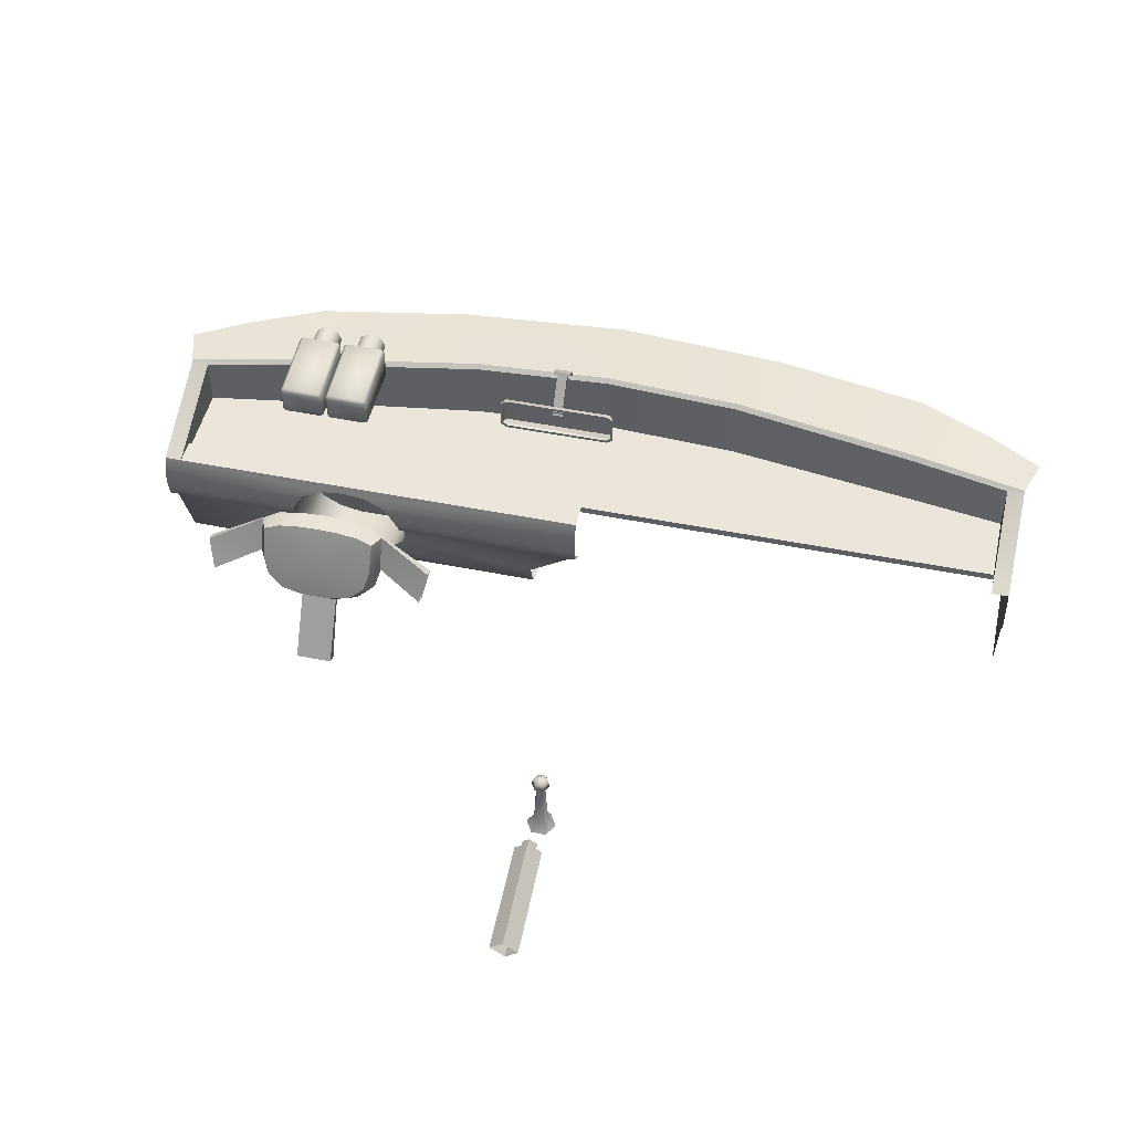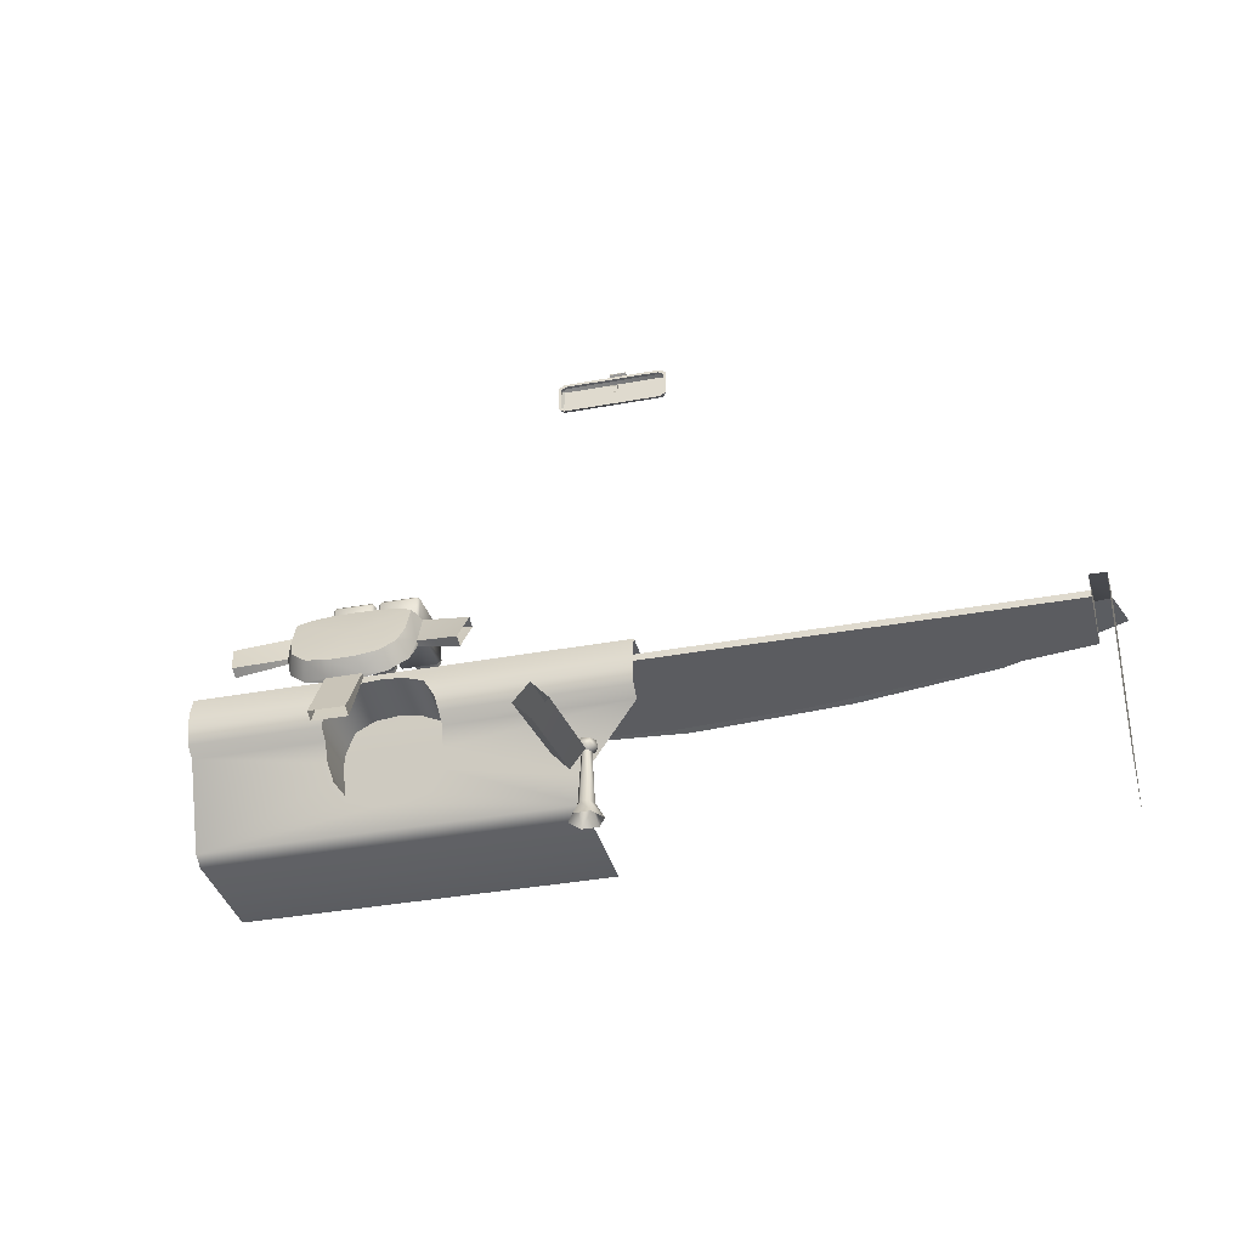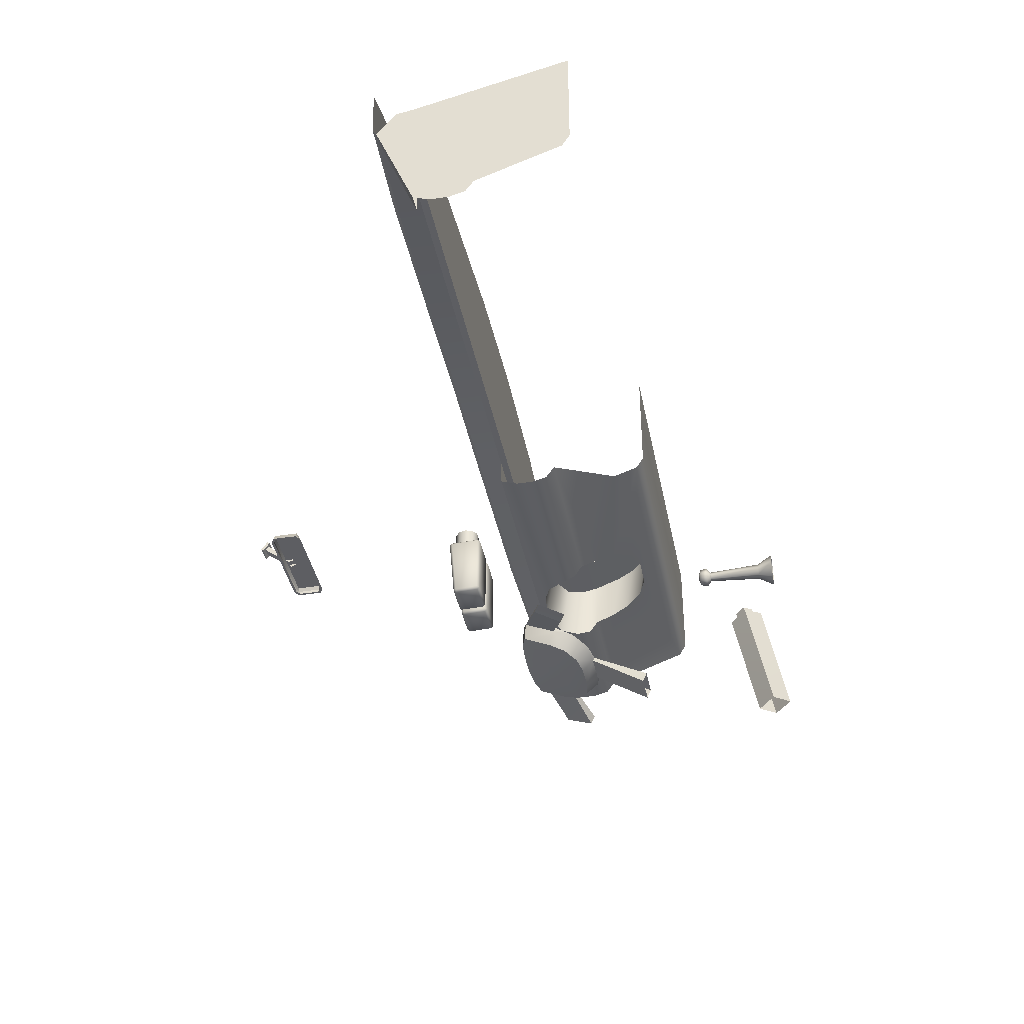
<metadata>
{"format":"obj","ext":"obj","renderer":"f3d","projection":"perspective","resolution":1024,"background":"white","views":[{"elev":48.5,"azim":-167.4,"up":"+Y"},{"elev":-35.0,"azim":-166.0,"up":"+Y"},{"elev":-38.6,"azim":-79.0,"up":"+Z"}]}
</metadata>
<code>
o obj_explorerdashboard3
v 18.34 40.44 19.8
v 16.29 41.2 20.09
v 13.88 40.96 20.01
v 12.72 40.15 19.68
v 12.69 38.53 19.02
v 18.66 38.53 19.02
v 14.22 37.21 18.43
v 17.13 37.21 18.43
v 0 40.6 23.94
v -26.64 40.6 23.94
v 0 40.6 25.54
v -26.64 40.6 25.54
v 0 39.45 23.56
v -27.72 30.84 34.56
v -27.72 30.84 27.5
v -27.72 31.33 26.69
v -27.72 36.81 24.65
v 0 36.81 24.65
v 0 37.36 23.84
v -27.72 37.36 23.84
v -27.72 38.31 23.58
v 0 38.31 23.58
v -27.72 39.45 23.56
v -27.72 40.6 23.94
v -2.903 56.08 18.69
v -3.192 54.54 18.69
v -3.192 55.89 18.69
v -2.903 54.34 18.69
v 2.903 56.08 18.69
v 2.903 54.34 18.69
v 3.192 54.54 18.69
v 3.192 55.89 18.69
v -25.23 43.43 34.73
v -20.44 43.6 36.84
v -10.74 43.61 38.62
v 8e-05 43.6 39.46
v 10.74 43.61 38.62
v 20.44 43.6 36.84
v 25.23 43.43 34.73
v -28.48 43.23 33.02
v 28.48 43.23 33.02
v -27.72 43.16 30.27
v -27.72 40.76 32.09
v -27.72 43.38 30.54
v 27.72 43.38 30.54
v 27.72 43.16 30.27
v 27.72 30.84 34.56
v 27.72 40.76 32.09
v 3.567 30.84 34.56
v 27.72 41.89 31.88
v -27.72 41.89 31.88
v 3.567 30.84 27.5
v 3.567 31.33 26.69
v 3.567 32.98 26.11
v 26.64 43.19 30.46
v 26.64 40.6 23.94
v 26.64 40.6 25.54
v 3.9e-05 40.14 25.54
v 26.64 40.14 25.54
v -26.64 40.14 25.54
v 27.72 39.45 23.56
v 27.72 40.6 23.94
v 27.72 36.81 24.65
v 18.82 34.4 25.54
v 19.14 35.55 25.12
v 19.2 36.81 24.65
v 27.72 37.36 23.84
v 19.18 37.36 23.84
v 27.72 38.31 23.58
v 18.95 38.31 23.58
v 18.26 39.45 23.56
v 16.96 39.98 23.74
v 15.54 40.1 23.78
v 14.13 39.98 23.74
v 12.81 39.45 23.56
v 12.12 38.31 23.58
v 11.89 37.36 23.84
v 11.87 36.81 24.65
v 11.93 35.55 25.12
v 12.25 34.4 25.54
v 13.19 33.19 25.99
v 14.51 32.67 26.18
v 27.72 31.33 26.69
v 16.56 32.67 26.18
v 17.88 33.19 25.99
v 27.72 30.84 27.5
v 0.2469 26.97 13.02
v -0.2469 26.97 13.02
v 0 27.12 13.45
v -0.4939 26.97 13.45
v -0.2469 26.97 13.88
v -0.3086 26.54 13.97
v 0.3086 26.54 13.97
v 0.2469 26.97 13.88
v 0.4939 26.97 13.45
v 0.6173 26.54 13.44
v 0.3086 26.54 12.9
v -0.3086 26.54 12.9
v -0.6173 26.54 13.44
v 0.4961 22.17 12.56
v 0.2378 23.11 13.01
v 0.9921 22.17 13.42
v -0.4961 22.17 12.56
v -0.2378 23.11 13.01
v -0.9921 22.17 13.42
v -0.4756 23.11 13.42
v -0.4961 22.17 14.28
v -0.2378 23.11 13.84
v -0.2935 26.28 13.43
v -0.1467 26.28 13.69
v -0.1467 26.28 13.18
v 0.1467 26.28 13.18
v 0.4756 23.11 13.42
v 0.4961 22.17 14.28
v 0.2378 23.11 13.84
v 0.1467 26.28 13.69
v 0.2935 26.28 13.43
v -2.981 54.19 18.51
v -3.098 54.43 18.94
v -3.347 54.43 18.51
v 2.981 54.19 18.51
v 3.098 54.43 18.94
v 3.347 54.43 18.51
v -26.64 40.14 30.45
v -20.44 40.14 31.4
v -8.658 40.14 33.12
v 8e-05 40.14 33.58
v 8.658 40.14 33.12
v 20.44 40.14 31.4
v 26.64 40.14 30.45
v -26.64 43.19 30.46
v 14.55 36.4 18.08
v 13.1 36.76 18.22
v 12.07 37.64 18.62
v 11.72 38.85 19.16
v 11.72 40.91 19.99
v 12.68 41.38 20.19
v 14.13 41.58 20.27
v 15.67 41.65 20.3
v 17.24 41.6 20.26
v 18.67 41.38 20.19
v 19.63 40.91 19.99
v 19.63 38.85 19.16
v 19.28 37.64 18.62
v 18.25 36.76 18.22
v 16.8 36.4 18.08
v -20.44 43.6 31.4
v -8.658 44.03 33.12
v 8e-05 44.09 33.58
v 8.658 44.03 33.12
v 20.44 43.6 31.4
v 14.55 32.6 16.22
v 16.8 32.6 16.22
v 8.842 37.98 17.56
v 11.72 39.01 18.89
v 8.842 37.71 18.19
v 14.55 36.55 17.86
v 19.63 41.06 19.74
v 19.63 39.01 18.89
v 19.21 41.24 18.79
v 19.17 39.41 18.03
v 18.85 38.34 17.58
v 17.9 37.58 17.26
v 16.8 36.55 17.86
v 16.63 37.33 17.15
v 14.72 37.33 17.15
v 13.45 37.58 17.26
v 12.5 38.34 17.58
v 12.18 39.41 18.03
v 12.14 41.24 18.79
v 11.72 41.06 19.74
v 8.424 39.81 18.4
v 14.55 32.87 15.58
v 16.8 32.87 15.58
v 22.93 39.55 19.04
v 22.93 39.81 18.4
v 8.424 39.55 19.04
v 14.21 45.31 25.44
v 16.52 46.99 25.37
v 16.53 45.32 25.44
v 14.21 46.98 25.37
v 14.21 47.17 25.55
v 14.02 46.98 25.55
v 14.03 47.33 29.98
v 14.21 47.55 29.97
v 14.03 45.32 25.63
v 14.04 45.35 30.07
v 14.22 45.36 30.25
v 14.21 47.34 30.16
v 16.52 47.56 29.97
v 16.52 47.18 25.54
v 16.7 47 25.55
v 16.71 45.33 25.62
v 16.72 45.37 30.06
v 16.71 47.35 29.98
v 16.52 47.35 30.16
v 16.53 45.37 30.25
v 14.22 45.14 30.08
v 14.22 45.14 25.63
v 16.53 45.15 25.63
v 16.53 45.15 30.07
v 19.49 45.37 30.25
v 19.68 45.37 30.06
v 19.48 47.35 30.16
v 19.67 47.35 29.98
v 19.66 47 25.55
v 19.67 45.33 25.62
v 19.49 45.32 25.44
v 19.48 46.99 25.37
v 19.48 47.18 25.54
v 17.17 47.17 25.55
v 19.48 47.56 29.97
v 17.17 47.55 29.97
v 17.17 47.34 30.16
v 16.99 47.33 29.98
v 17.18 45.36 30.25
v 17 45.35 30.07
v 16.98 46.98 25.55
v 16.99 45.32 25.63
v 17.17 46.98 25.37
v 17.18 45.31 25.44
v 17.18 45.14 30.08
v 17.18 45.14 25.63
v 19.49 45.15 25.63
v 19.49 45.15 30.07
v -3.192 55.89 18.51
v -2.903 56.08 18.51
v 2.903 56.08 18.51
v 3.192 55.89 18.51
v 0.01531 24.73 9.784
v 0.01531 24.81 10.17
v 0.5115 24.2 9.906
v 0.5115 24.29 10.29
v -0.009523 23.2 10.02
v 0.001937 23.67 10.03
v -0.9061 24.18 9.785
v -0.4809 24.2 9.906
v 0.01531 25.15 9.558
v 0.9367 24.18 9.785
v 0.9676 22.82 2.805
v -0.009531 21.84 2.935
v -0.937 22.82 2.805
v -0.4809 24.29 10.29
v 0.001937 23.76 10.42
v 0.01531 23.79 2.648
v 15.68 39.66 17.93
v 13.1 41.57 18.92
v 14.38 41.69 18.97
v 15.67 41.74 18.99
v 16.99 41.72 18.96
v 18.25 41.58 18.92
v 22.51 37.98 17.56
v 22.51 37.71 18.19
v 18.94 46.39 31.52
v 18.82 46.78 31.52
v 18.94 46.39 31.35
v 18.82 46.78 31.35
v 18.49 47.01 31.52
v 18.49 47.01 31.35
v 18.09 47.01 31.52
v 18.09 47.01 31.35
v 17.76 46.78 31.52
v 17.76 46.78 31.35
v 17.63 46.39 31.52
v 17.63 46.39 31.35
v 17.76 46.01 31.52
v 17.76 46.01 31.35
v 18.09 45.77 31.52
v 18.09 45.77 31.35
v 18.49 45.77 31.52
v 18.49 45.77 31.35
v 18.82 46.01 31.52
v 18.82 46.01 31.35
v 19 46.91 31.52
v 19.17 46.39 31.52
v 19 45.87 31.52
v 18.56 45.55 31.52
v 18.02 45.55 31.52
v 17.58 45.87 31.52
v 17.41 46.39 31.52
v 17.58 46.91 31.52
v 18.02 47.23 31.52
v 18.56 47.23 31.52
v 18.56 45.56 30.04
v 18.02 45.56 30.04
v 17.58 45.88 30.04
v 17.42 46.39 30.04
v 17.58 46.9 30.04
v 18.02 47.22 30.04
v 18.56 47.22 30.04
v 18.99 46.9 30.04
v 19.16 46.39 30.04
v 18.99 45.88 30.04
v -0.5027 57.4 20.6
v 0.4934 57.4 20.61
v -0.5008 57.82 19.99
v 0.4953 57.82 20
v 0.2821 57.36 20.32
v 0.2821 57.55 20.07
v 0.4934 57.24 20.49
v 0.4953 57.67 19.9
v -0.5008 57.67 19.89
v -0.29 57.55 20.07
v -0.29 57.36 20.31
v -0.5027 57.24 20.49
v 0.2816 55.39 18.87
v -0.2904 55.39 18.87
v -0.2904 55.77 18.76
v 0.2816 55.77 18.76
v 3.347 56.01 18.51
v 3.098 56.01 18.94
v -3.098 56.01 18.94
v 3.192 54.54 18.51
v -3.347 56.01 18.51
v -3.192 54.54 18.51
v -2.903 54.34 18.51
v 2.903 54.34 18.51
v -2.981 56.25 18.51
v 2.981 56.25 18.51
v -26.64 43.43 30.72
v -20.44 43.86 31.68
v -8.722 44.27 33.39
v 8e-05 44.33 33.86
v 8.722 44.27 33.39
v 20.44 43.86 31.68
v 26.64 43.43 30.72
v 15.86 46.78 31.35
v 15.33 46.39 31.6
v 15.98 46.39 31.35
v 15.86 46.01 31.35
v 15.53 45.77 31.35
v 15.13 45.77 31.35
v 14.8 46.01 31.35
v 14.67 46.39 31.35
v 14.8 46.78 31.35
v 15.13 47.01 31.35
v 15.53 47.01 31.35
v 16.96 39.36 27.01
v 14.13 39.36 27.01
v 15.54 39.49 26.96
v 18.26 38.84 27.18
v 12.81 38.84 27.18
v 18.95 37.69 27.55
v 12.12 37.69 27.55
v 19.18 36.74 27.89
v 11.89 36.74 27.89
v 19.16 36.19 28.09
v 11.91 36.19 28.09
v 19.14 34.94 28.56
v 11.93 34.94 28.56
v 18.82 33.78 28.99
v 12.25 33.78 28.99
v 17.88 32.57 29.43
v 13.19 32.57 29.43
v 16.56 32.06 29.62
v 14.51 32.06 29.62
v 18.29 46.39 31.6
v 15.6 45.56 30.04
v 16.03 45.88 30.04
v 15.6 45.55 31.52
v 16.04 45.87 31.52
v 16.2 46.39 30.04
v 16.21 46.39 31.52
v 16.03 46.9 30.04
v 16.04 46.91 31.52
v 15.6 47.23 31.52
v 15.6 47.22 30.04
v 15.06 47.22 30.04
v 15.06 47.23 31.52
v 14.62 46.9 30.04
v 14.61 46.91 31.52
v 14.46 46.39 30.04
v 14.45 46.39 31.52
v 14.62 45.88 30.04
v 14.61 45.87 31.52
v 15.06 45.56 30.04
v 15.06 45.55 31.52
v 15.86 46.78 31.52
v 15.98 46.39 31.52
v 15.86 46.01 31.52
v 15.53 45.77 31.52
v 15.13 45.77 31.52
v 14.8 46.01 31.52
v 14.67 46.39 31.52
v 14.8 46.78 31.52
v 15.13 47.01 31.52
v 15.53 47.01 31.52
f 55 56 57
f 57 58 59
f 11 58 57
f 11 12 58
f 58 12 60
f 61 56 62
f 63 64 65
f 63 65 66
f 66 67 63
f 68 67 66
f 67 68 69
f 69 68 70
f 69 70 61
f 61 70 71
f 61 71 56
f 56 71 72
f 56 72 73
f 73 9 56
f 9 73 74
f 74 75 9
f 9 75 13
f 75 76 13
f 13 76 22
f 76 77 22
f 22 77 19
f 78 19 77
f 18 19 78
f 79 18 78
f 79 54 18
f 80 54 79
f 80 53 54
f 80 81 53
f 53 81 82
f 53 82 83
f 82 84 83
f 85 83 84
f 64 83 85
f 83 64 63
f 47 49 86
f 86 49 52
f 52 53 86
f 86 53 83
f 24 51 42
f 24 43 51
f 24 15 43
f 43 15 14
f 17 21 20
f 23 21 17
f 24 23 17
f 17 15 24
f 16 15 17
f 87 88 89
f 88 90 89
f 90 91 89
f 90 92 91
f 92 93 91
f 91 93 94
f 93 95 94
f 94 95 89
f 95 87 89
f 96 87 95
f 97 87 96
f 97 98 87
f 87 98 88
f 98 99 88
f 88 99 90
f 99 92 90
f 91 94 89
f 96 95 93
f 100 101 102
f 100 103 101
f 101 103 104
f 103 105 104
f 104 105 106
f 105 107 106
f 106 107 108
f 109 108 110
f 106 108 109
f 111 106 109
f 104 106 111
f 112 104 111
f 101 104 112
f 101 112 113
f 102 101 113
f 102 113 114
f 114 113 115
f 108 114 115
f 108 115 110
f 110 115 116
f 115 117 116
f 113 117 115
f 113 112 117
f 107 114 108
f 56 46 62
f 55 46 56
f 118 119 120
f 118 121 119
f 119 121 122
f 121 123 122
f 60 124 125
f 126 60 125
f 126 58 60
f 127 58 126
f 127 128 58
f 128 59 58
f 128 129 59
f 59 129 130
f 131 124 12
f 12 124 60
f 132 8 7
f 132 7 133
f 7 5 133
f 133 5 134
f 134 5 135
f 5 4 135
f 135 4 136
f 4 137 136
f 3 137 4
f 3 138 137
f 3 139 138
f 2 139 3
f 2 140 139
f 2 1 140
f 140 1 141
f 1 142 141
f 142 1 143
f 143 1 6
f 144 143 6
f 144 6 145
f 145 6 8
f 146 145 8
f 146 8 132
f 124 131 125
f 125 131 147
f 147 126 125
f 148 126 147
f 148 127 126
f 149 127 148
f 149 150 127
f 127 150 128
f 150 151 128
f 128 151 129
f 151 55 129
f 129 55 130
f 132 152 146
f 146 152 153
f 154 155 156
f 156 155 135
f 133 157 132
f 158 159 160
f 160 159 161
f 159 162 161
f 144 162 159
f 144 145 162
f 162 145 163
f 145 164 163
f 163 164 165
f 164 157 165
f 165 157 166
f 157 167 166
f 133 167 157
f 133 168 167
f 134 168 133
f 134 155 168
f 155 134 135
f 144 159 143
f 164 145 146
f 168 155 169
f 155 170 169
f 171 170 155
f 86 48 47
f 62 48 86
f 62 50 48
f 62 46 50
f 83 63 86
f 86 63 62
f 62 63 61
f 61 63 69
f 69 63 67
f 154 172 155
f 155 172 171
f 173 152 157
f 157 152 132
f 174 173 164
f 164 173 157
f 142 175 158
f 158 175 176
f 136 171 177
f 177 171 172
f 156 135 177
f 177 135 136
f 55 57 130
f 130 57 59
f 131 12 10
f 178 179 180
f 181 179 178
f 181 182 179
f 182 181 183
f 184 182 183
f 185 182 184
f 178 186 181
f 181 186 183
f 187 183 186
f 184 183 187
f 187 188 184
f 184 188 189
f 185 184 189
f 189 190 185
f 190 182 185
f 191 182 190
f 179 182 191
f 191 192 179
f 192 180 179
f 193 180 192
f 193 192 194
f 194 192 195
f 196 194 195
f 195 190 196
f 190 195 191
f 191 195 192
f 197 194 196
f 196 190 189
f 196 189 197
f 197 189 188
f 198 197 188
f 187 198 188
f 198 187 199
f 199 187 186
f 178 199 186
f 199 178 200
f 200 178 180
f 193 200 180
f 194 200 193
f 201 200 194
f 201 194 197
f 201 197 198
f 198 199 201
f 201 199 200
f 24 42 10
f 10 42 131
f 202 203 204
f 204 203 205
f 203 206 205
f 207 206 203
f 207 208 206
f 206 208 209
f 210 206 209
f 209 211 210
f 210 211 212
f 212 211 213
f 214 212 213
f 213 215 214
f 215 216 214
f 217 216 215
f 215 218 217
f 217 218 219
f 220 219 218
f 221 219 220
f 221 209 208
f 220 209 221
f 220 211 209
f 211 220 218
f 215 211 218
f 213 211 215
f 210 205 206
f 212 205 210
f 205 212 204
f 204 212 214
f 204 214 202
f 202 214 216
f 222 202 216
f 217 222 216
f 222 217 223
f 223 217 219
f 221 223 219
f 223 221 224
f 224 221 208
f 207 224 208
f 203 224 207
f 225 224 203
f 225 203 202
f 225 202 222
f 222 223 225
f 225 223 224
f 226 25 27
f 227 25 226
f 227 228 25
f 25 228 29
f 228 229 29
f 29 229 32
f 230 231 232
f 232 231 233
f 234 235 236
f 236 235 237
f 238 236 230
f 230 236 237
f 238 230 239
f 239 230 232
f 234 239 235
f 235 239 232
f 239 234 240
f 240 234 241
f 236 242 234
f 234 242 241
f 231 243 233
f 233 243 244
f 236 238 242
f 242 238 245
f 245 238 240
f 240 238 239
f 110 116 92
f 92 116 93
f 116 96 93
f 117 96 116
f 117 97 96
f 112 97 117
f 112 111 97
f 97 111 98
f 111 109 98
f 98 109 99
f 109 110 99
f 99 110 92
f 9 11 56
f 56 11 57
f 161 162 246
f 162 163 246
f 163 165 246
f 246 165 166
f 166 167 246
f 167 168 246
f 168 169 246
f 169 170 246
f 246 170 247
f 246 247 248
f 246 248 249
f 246 249 250
f 246 250 251
f 246 251 160
f 160 161 246
f 174 164 153
f 153 164 146
f 158 176 159
f 159 176 252
f 143 159 253
f 253 159 252
f 142 143 175
f 175 143 253
f 254 255 256
f 256 255 257
f 255 258 257
f 257 258 259
f 258 260 259
f 259 260 261
f 260 262 261
f 261 262 263
f 262 264 263
f 263 264 265
f 264 266 265
f 265 266 267
f 266 268 267
f 267 268 269
f 268 270 269
f 269 270 271
f 270 272 271
f 271 272 273
f 272 254 273
f 273 254 256
f 255 254 274
f 274 254 275
f 254 272 275
f 275 272 276
f 272 270 276
f 276 270 277
f 270 268 277
f 277 268 278
f 268 266 278
f 278 266 279
f 266 264 279
f 279 264 280
f 264 262 280
f 280 262 281
f 262 260 281
f 281 260 282
f 260 258 282
f 282 258 283
f 258 255 283
f 283 255 274
f 278 284 277
f 285 284 278
f 279 285 278
f 286 285 279
f 280 286 279
f 287 286 280
f 281 287 280
f 288 287 281
f 282 288 281
f 289 288 282
f 283 289 282
f 290 289 283
f 283 291 290
f 274 291 283
f 275 291 274
f 292 291 275
f 276 292 275
f 293 292 276
f 277 293 276
f 284 293 277
f 232 233 235
f 235 233 244
f 237 235 243
f 243 235 244
f 230 237 231
f 231 237 243
f 294 295 296
f 296 295 297
f 298 299 300
f 300 299 301
f 299 302 301
f 303 302 299
f 303 304 302
f 302 304 305
f 304 298 305
f 305 298 300
f 297 301 296
f 296 301 302
f 302 305 296
f 296 305 294
f 295 294 300
f 300 294 305
f 297 295 301
f 301 295 300
f 298 304 306
f 306 304 307
f 307 304 308
f 308 304 303
f 299 309 303
f 303 309 308
f 299 298 309
f 309 298 306
f 310 311 123
f 123 311 122
f 119 122 312
f 312 122 311
f 32 229 31
f 31 229 313
f 314 120 312
f 312 120 119
f 315 26 316
f 316 26 28
f 28 30 316
f 316 30 317
f 31 317 30
f 313 317 31
f 27 26 226
f 226 26 315
f 314 312 318
f 312 311 318
f 318 311 319
f 310 319 311
f 40 320 44
f 33 320 40
f 320 33 321
f 321 33 34
f 35 321 34
f 322 321 35
f 36 322 35
f 323 322 36
f 36 324 323
f 37 324 36
f 37 325 324
f 38 325 37
f 39 325 38
f 326 325 39
f 39 41 326
f 326 41 45
f 327 328 329
f 329 328 330
f 330 328 331
f 331 328 332
f 332 328 333
f 333 328 334
f 334 328 335
f 335 328 336
f 336 328 337
f 337 328 327
f 338 339 340
f 341 339 338
f 342 339 341
f 343 342 341
f 344 342 343
f 345 344 343
f 346 344 345
f 347 346 345
f 348 346 347
f 349 348 347
f 350 348 349
f 351 350 349
f 352 350 351
f 353 352 351
f 354 352 353
f 355 354 353
f 356 354 355
f 257 357 256
f 256 357 273
f 273 357 271
f 271 357 269
f 269 357 267
f 267 357 265
f 265 357 263
f 263 357 261
f 261 357 259
f 259 357 257
f 81 354 82
f 82 354 356
f 356 355 82
f 82 355 84
f 353 84 355
f 85 84 353
f 351 85 353
f 64 85 351
f 349 64 351
f 65 64 349
f 347 65 349
f 66 65 347
f 345 66 347
f 68 66 345
f 343 68 345
f 70 68 343
f 341 70 343
f 71 70 341
f 338 71 341
f 72 71 338
f 137 171 136
f 171 137 170
f 170 137 247
f 137 138 247
f 247 138 248
f 138 139 248
f 248 139 249
f 139 250 249
f 140 250 139
f 140 251 250
f 141 251 140
f 141 160 251
f 158 160 141
f 158 141 142
f 340 72 338
f 73 72 340
f 73 340 74
f 74 340 339
f 74 339 75
f 75 339 342
f 75 342 76
f 76 342 344
f 76 344 77
f 77 344 346
f 77 346 78
f 78 346 348
f 78 348 79
f 79 348 350
f 79 350 80
f 80 350 352
f 80 352 81
f 81 352 354
f 313 121 317
f 118 317 121
f 316 317 118
f 118 315 316
f 120 315 118
f 315 120 226
f 226 120 314
f 318 226 314
f 227 226 318
f 318 319 227
f 227 319 228
f 319 229 228
f 310 229 319
f 310 123 229
f 229 123 313
f 123 121 313
f 358 359 360
f 360 359 361
f 359 362 361
f 361 362 363
f 362 364 363
f 363 364 365
f 365 364 366
f 366 364 367
f 367 368 366
f 366 368 369
f 368 370 369
f 369 370 371
f 370 372 371
f 371 372 373
f 372 374 373
f 373 374 375
f 374 376 375
f 375 376 377
f 376 358 377
f 377 358 360
f 378 379 365
f 365 379 363
f 379 380 363
f 363 380 361
f 380 381 361
f 361 381 360
f 381 382 360
f 360 382 377
f 382 383 377
f 377 383 375
f 383 384 375
f 375 384 373
f 384 385 373
f 373 385 371
f 385 386 371
f 371 386 369
f 386 387 369
f 369 387 366
f 387 378 366
f 366 378 365
f 379 378 329
f 329 378 327
f 378 387 327
f 327 387 337
f 387 386 337
f 337 386 336
f 386 385 336
f 336 385 335
f 385 384 335
f 335 384 334
f 384 383 334
f 334 383 333
f 383 382 333
f 333 382 332
f 382 381 332
f 332 381 331
f 381 380 331
f 331 380 330
f 380 379 330
f 330 379 329
f 46 55 45
f 45 55 326
f 151 326 55
f 325 326 151
f 150 325 151
f 324 325 150
f 324 150 323
f 323 150 149
f 148 323 149
f 322 323 148
f 148 321 322
f 147 321 148
f 147 320 321
f 131 320 147
f 131 44 320
f 42 44 131

</code>
